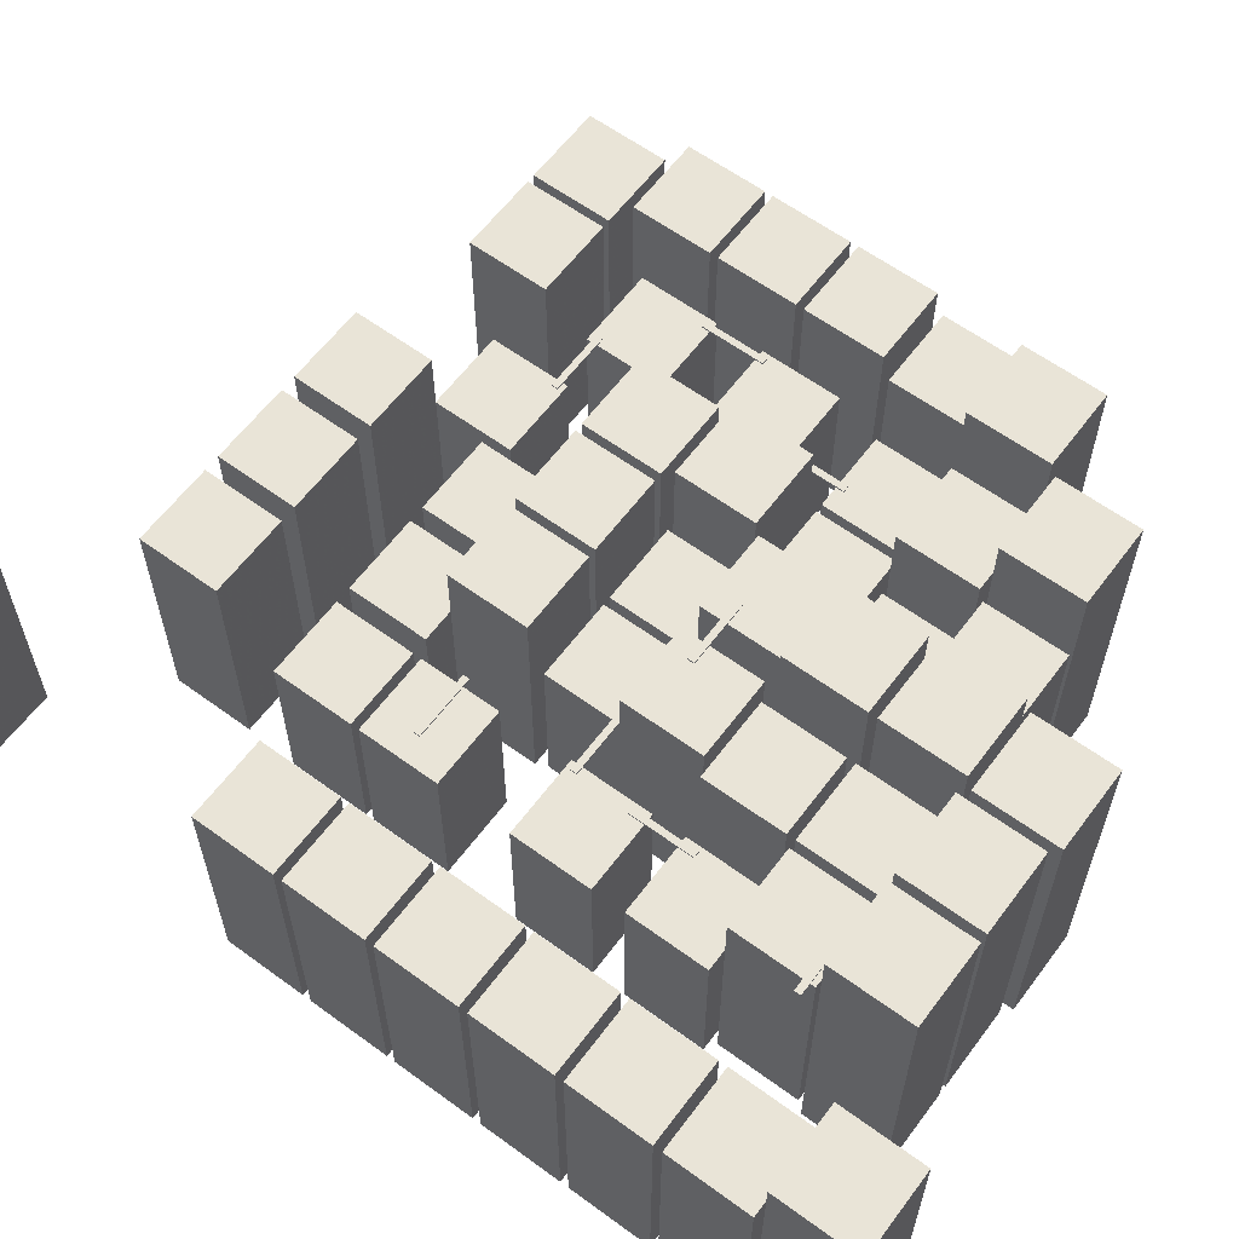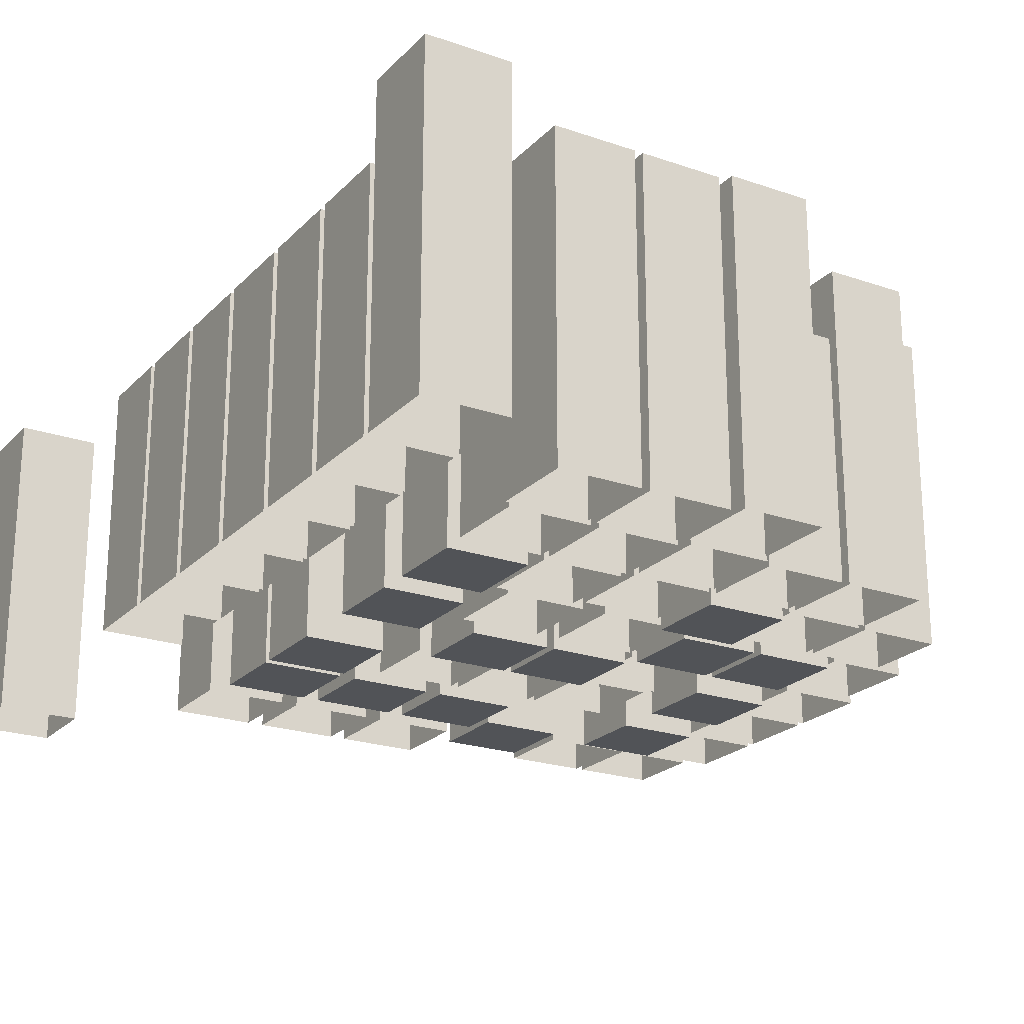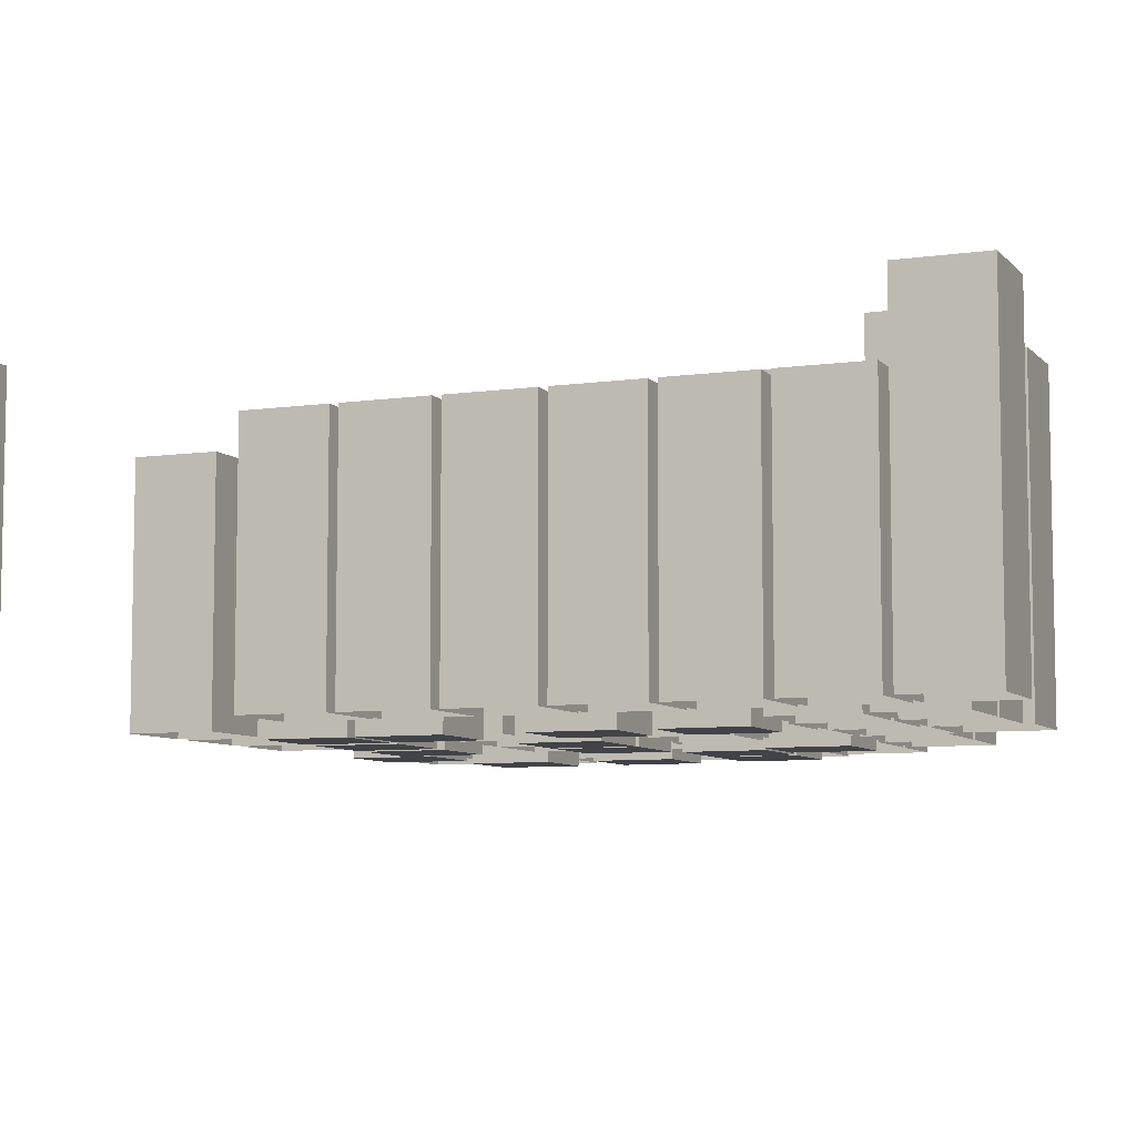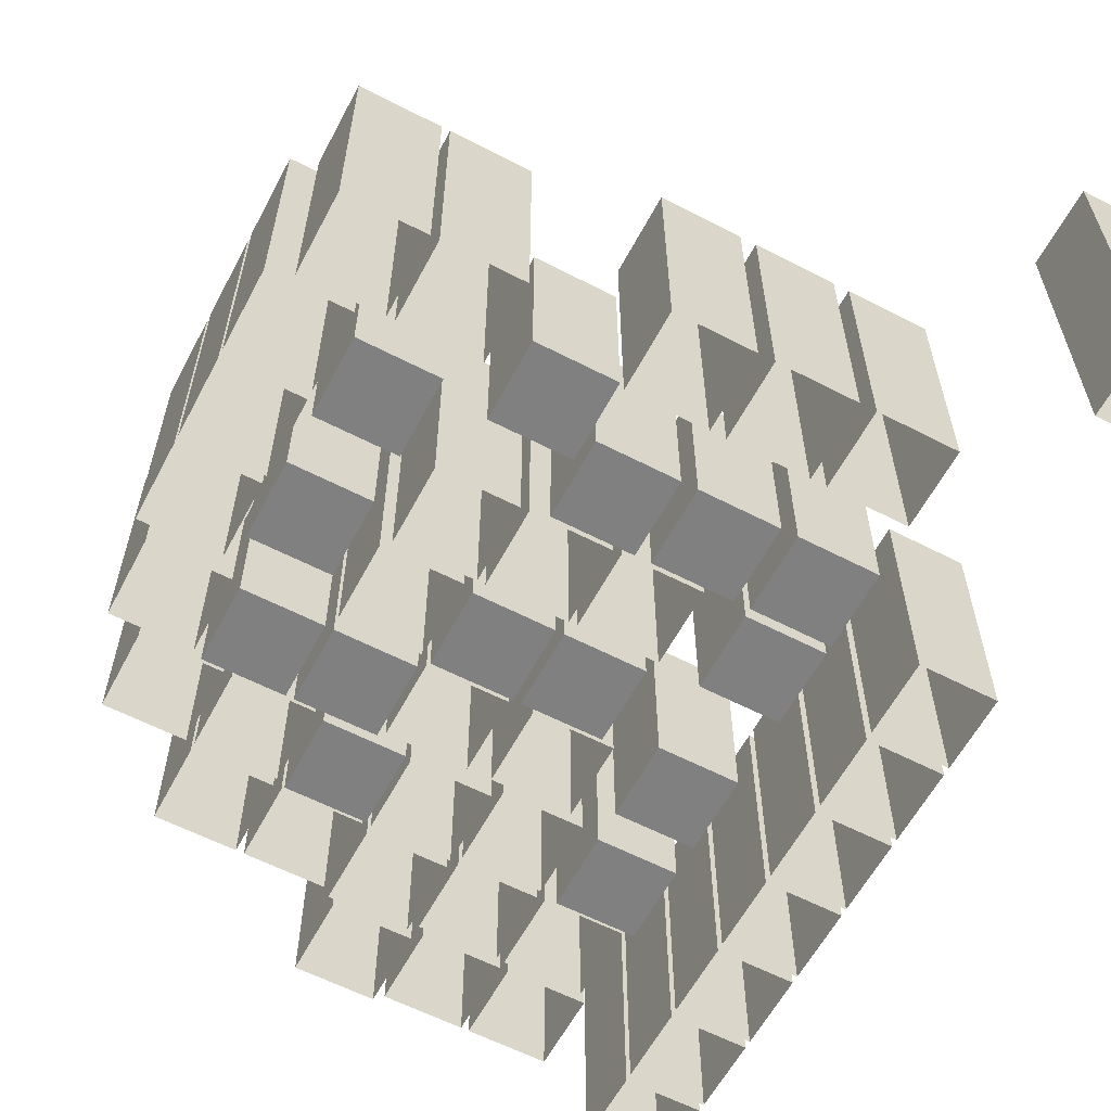
<metadata>
{"format":"obj","ext":"obj","renderer":"f3d","projection":"perspective","resolution":1024,"background":"white","views":[{"elev":61.0,"azim":-53.3,"up":"+Y"},{"elev":-22.2,"azim":-31.0,"up":"+Y"},{"elev":-7.2,"azim":-67.5,"up":"+Y"},{"elev":-60.2,"azim":152.1,"up":"+Y"}]}
</metadata>
<code>
v 21 20 32.4
v 21 20.2 32.4
v 13 20.2 32.4
v 13 20 32.4
v 21 20 31.6
v 21 20.2 31.6
v 13 20.2 31.6
v 13 20 31.6
f 5 1 4
f 7 6 5
f 6 2 1
f 7 3 2
f 1 2 3
f 8 4 7
f 8 5 4
f 8 7 5
f 5 6 1
f 6 7 2
f 4 1 3
f 4 3 7
v 17.5 30 80.4
v 17.5 30.2 80.4
v 9.5 30.2 80.4
v 9.5 30 80.4
v 17.5 30 79.6
v 17.5 30.2 79.6
v 9.5 30.2 79.6
v 9.5 30 79.6
f 13 9 12
f 15 14 13
f 14 10 9
f 15 11 10
f 9 10 11
f 16 12 15
f 16 13 12
f 16 15 13
f 13 14 9
f 14 15 10
f 12 9 11
f 12 11 15
v -10 0 100
v -10 0 90
v 0 0 90
v 0 0 100
v -10 39 100
v -10 39 90
v 0 39 90
v 0 39 100
f 21 22 17
f 22 23 19
f 23 24 20
f 24 21 17
f 24 23 22
f 22 18 17
f 18 22 19
f 19 23 20
f 20 24 17
f 21 24 22
v 32 0 93
v 32 0 83
v 42 0 83
v 42 0 93
v 32 39 93
v 32 39 83
v 42 39 83
v 42 39 93
f 29 30 25
f 30 31 27
f 31 32 28
f 32 29 25
f 32 31 30
f 30 26 25
f 26 30 27
f 27 31 28
f 28 32 25
f 29 32 30
v 10 0 92
v 10 0 82
v 20 0 82
v 20 0 92
v 10 39 92
v 10 39 82
v 20 39 82
v 20 39 92
f 37 38 33
f 38 39 35
f 39 40 36
f 40 37 33
f 40 39 38
f 38 34 33
f 34 38 35
f 35 39 36
f 36 40 33
f 37 40 38
v 21 0 92
v 21 0 82
v 31 0 82
v 31 0 92
v 21 39 92
v 21 39 82
v 31 39 82
v 31 39 92
f 45 46 41
f 46 47 43
f 47 48 44
f 48 45 41
f 48 47 46
f 46 42 41
f 42 46 43
f 43 47 44
f 44 48 41
f 45 48 46
v 33 0 82
v 33 0 72
v 43 0 72
v 43 0 82
v 33 39 82
v 33 39 72
v 43 39 72
v 43 39 82
f 53 54 49
f 54 55 51
f 55 56 52
f 56 53 49
f 56 55 54
f 54 50 49
f 50 54 51
f 51 55 52
f 52 56 49
f 53 56 54
v 39.5 30 52.4
v 39.5 30.2 52.4
v 31.5 30.2 52.4
v 31.5 30 52.4
v 39.5 30 51.6
v 39.5 30.2 51.6
v 31.5 30.2 51.6
v 31.5 30 51.6
f 61 57 60
f 63 62 64
f 62 58 57
f 63 59 58
f 57 58 59
f 64 60 63
f 64 61 60
f 62 61 64
f 61 62 57
f 62 63 58
f 60 57 59
f 60 59 63
v -10 0 34
v -10 0 24
v 0 0 24
v 0 0 34
v -10 30 34
v -10 30 24
v 0 30 24
v 0 30 34
f 69 70 65
f 70 71 67
f 71 72 68
f 72 69 65
f 72 71 70
f 70 66 65
f 66 70 67
f 67 71 68
f 68 72 65
f 69 72 70
v -10 0 45
v -10 0 35
v 0 0 35
v 0 0 45
v -10 30 45
v -10 30 35
v 0 30 35
v 0 30 45
f 77 78 73
f 78 79 75
f 79 80 76
f 80 77 73
f 80 79 78
f 78 74 73
f 74 78 75
f 75 79 76
f 76 80 73
f 77 80 78
v 34 0 10
v 34 0 0
v 44 0 0
v 44 0 10
v 34 30 10
v 34 30 0
v 44 30 0
v 44 30 10
f 85 86 81
f 86 87 82
f 87 88 84
f 88 85 81
f 88 87 86
f 86 82 81
f 87 83 82
f 83 87 84
f 84 88 81
f 85 88 86
v 22 0 10
v 22 0 0
v 32 0 0
v 32 0 10
v 22 30 10
v 22 30 0
v 32 30 0
v 32 30 10
f 93 94 89
f 94 95 90
f 95 96 92
f 96 93 89
f 96 95 94
f 94 90 89
f 95 91 90
f 91 95 92
f 92 96 89
f 93 96 94
v 10 0 10
v 10 0 0
v 20 0 0
v 20 0 10
v 10 30 10
v 10 30 0
v 20 30 0
v 20 30 10
f 101 102 97
f 102 103 98
f 103 104 100
f 104 101 97
f 104 103 102
f 102 98 97
f 103 99 98
f 99 103 100
f 100 104 97
f 101 104 102
v 22 -1 26
v 22 -1 16
v 32 -1 16
v 32 -1 26
v 22 20 26
v 22 20 16
v 32 20 16
v 32 20 26
f 109 110 105
f 110 111 107
f 111 112 108
f 112 109 105
f 105 106 107
f 112 111 110
f 110 106 105
f 106 110 107
f 107 111 108
f 108 112 105
f 108 105 107
f 109 112 110
v 10 -1 26
v 10 -1 16
v 20 -1 16
v 20 -1 26
v 10 20 26
v 10 20 16
v 20 20 16
v 20 20 26
f 117 118 113
f 118 119 114
f 119 120 116
f 120 117 113
f 113 114 115
f 120 119 118
f 118 114 113
f 119 115 114
f 115 119 116
f 116 120 113
f 116 113 115
f 117 120 118
v 10 -1 37
v 10 -1 27
v 20 -1 27
v 20 -1 37
v 10 20 37
v 10 20 27
v 20 20 27
v 20 20 37
f 125 126 121
f 126 127 123
f 127 128 124
f 128 125 121
f 121 122 123
f 128 127 126
f 126 122 121
f 122 126 123
f 123 127 124
f 124 128 121
f 124 121 123
f 125 128 126
v 66 0 70
v 66 0 60
v 76 0 60
v 76 0 70
v 66 39 70
v 66 39 60
v 76 39 60
v 76 39 70
f 133 134 129
f 134 135 131
f 135 136 132
f 136 133 129
f 136 135 134
f 134 130 129
f 130 134 131
f 131 135 132
f 132 136 129
f 133 136 134
v 70 0 59
v 70 0 49
v 80 0 49
v 80 0 59
v 70 30 59
v 70 30 49
v 80 30 49
v 80 30 59
f 141 142 137
f 142 143 139
f 143 144 140
f 144 141 137
f 144 143 142
f 142 138 137
f 138 142 139
f 139 143 140
f 140 144 137
f 141 144 142
v 72 0 47
v 72 0 37
v 82 0 37
v 82 0 47
v 72 30 47
v 72 30 37
v 82 30 37
v 82 30 47
f 149 150 145
f 150 151 147
f 151 152 148
f 152 149 145
f 152 151 150
f 150 146 145
f 146 150 147
f 147 151 148
f 148 152 145
f 149 152 150
v 72 0 36
v 72 0 26
v 82 0 26
v 82 0 36
v 72 30 36
v 72 30 26
v 82 30 26
v 82 30 36
f 157 158 153
f 158 159 155
f 159 160 156
f 160 157 153
f 160 159 158
f 158 154 153
f 154 158 155
f 155 159 156
f 156 160 153
f 157 160 158
v 72 0 25
v 72 0 15
v 82 0 15
v 82 0 25
v 72 30 25
v 72 30 15
v 82 30 15
v 82 30 25
f 165 166 161
f 166 167 162
f 167 168 164
f 168 165 161
f 168 167 166
f 166 162 161
f 167 163 162
f 163 167 164
f 164 168 161
f 165 168 166
v 69 0 14
v 69 0 4
v 79 0 4
v 79 0 14
v 69 30 14
v 69 30 4
v 79 30 4
v 79 30 14
f 173 174 169
f 174 175 170
f 175 176 172
f 176 173 169
f 176 175 174
f 174 170 169
f 175 171 170
f 171 175 172
f 172 176 169
f 173 176 174
v 58 0 14
v 58 0 4
v 68 0 4
v 68 0 14
v 58 30 14
v 58 30 4
v 68 30 4
v 68 30 14
f 181 182 177
f 182 183 178
f 183 184 180
f 184 181 177
f 184 183 182
f 182 178 177
f 183 179 178
f 179 183 180
f 180 184 177
f 181 184 182
v 34 -1 26
v 34 -1 16
v 44 -1 16
v 44 -1 26
v 34 20 26
v 34 20 16
v 44 20 16
v 44 20 26
f 189 190 185
f 190 191 187
f 191 192 188
f 192 189 185
f 185 186 187
f 192 191 190
f 190 186 185
f 186 190 187
f 187 191 188
f 188 192 185
f 188 185 187
f 189 192 190
v 45 -1 9
v 55 -1 9
v 55 -1 19
v 45 -1 19
v 45 20 9
v 55 20 9
v 55 20 19
v 45 20 19
f 197 198 193
f 198 199 195
f 199 200 196
f 200 197 196
f 193 194 195
f 200 199 198
f 198 194 193
f 194 198 195
f 195 199 196
f 197 193 196
f 196 193 195
f 197 200 198
v 62 20 18.4
v 62 20.2 18.4
v 54 20.2 18.4
v 54 20 18.4
v 62 20 17.6
v 62 20.2 17.6
v 54 20.2 17.6
v 54 20 17.6
f 205 201 204
f 207 206 205
f 206 202 201
f 207 203 202
f 201 202 203
f 208 204 207
f 208 205 204
f 208 207 205
f 205 206 201
f 206 207 202
f 204 201 203
f 204 203 207
v 70.4 20 26
v 70.4 20.2 26
v 70.4 20.2 34
v 70.4 20 34
v 69.6 20 26
v 69.6 20.2 26
v 69.6 20.2 34
v 69.6 20 34
f 213 209 212
f 215 214 216
f 214 210 209
f 215 211 210
f 209 210 211
f 216 212 211
f 216 213 212
f 214 213 216
f 213 214 209
f 214 215 210
f 212 209 211
f 215 216 211
v 61 -1 43
v 61 -1 33
v 71 -1 33
v 71 -1 43
v 61 20 43
v 61 20 33
v 71 20 33
v 71 20 43
f 221 222 217
f 222 223 219
f 223 224 220
f 224 221 217
f 217 218 219
f 224 223 222
f 222 218 217
f 218 222 219
f 219 223 220
f 220 224 217
f 220 217 219
f 221 224 222
v 62.4 20 42
v 62.4 20.2 42
v 62.4 20.2 50
v 62.4 20 50
v 61.6 20 42
v 61.6 20.2 42
v 61.6 20.2 50
v 61.6 20 50
f 229 225 228
f 231 230 232
f 230 226 225
f 231 227 226
f 225 226 227
f 232 228 227
f 232 229 228
f 230 229 232
f 229 230 225
f 230 231 226
f 228 225 227
f 231 232 227
v 61 -1 17
v 71 -1 17
v 71 -1 27
v 61 -1 27
v 61 20 17
v 71 20 17
v 71 20 27
v 61 20 27
f 237 238 233
f 238 239 235
f 239 240 236
f 240 237 236
f 233 234 235
f 240 239 238
f 238 234 233
f 234 238 235
f 235 239 236
f 237 233 236
f 236 233 235
f 237 240 238
v 59 -1 59
v 59 -1 49
v 69 -1 49
v 69 -1 59
v 59 20 59
v 59 20 49
v 69 20 49
v 69 20 59
f 245 246 241
f 246 247 243
f 247 248 244
f 248 245 241
f 241 242 243
f 248 247 246
f 246 242 241
f 242 246 243
f 243 247 244
f 244 248 241
f 244 241 243
f 245 248 246
v 55 0 81
v 55 0 71
v 65 0 71
v 65 0 81
v 55 39 81
v 55 39 71
v 65 39 71
v 65 39 81
f 253 254 249
f 254 255 251
f 255 256 252
f 256 253 249
f 256 255 254
f 254 250 249
f 250 254 251
f 251 255 252
f 252 256 249
f 253 256 254
v 55 0 70
v 55 0 60
v 65 0 60
v 65 0 70
v 55 30 70
v 55 30 60
v 65 30 60
v 65 30 70
f 261 262 257
f 262 263 259
f 263 264 260
f 264 261 257
f 264 263 262
f 262 258 257
f 258 262 259
f 259 263 260
f 260 264 257
f 261 264 262
v 44 0 81
v 44 0 71
v 54 0 71
v 54 0 81
v 44 30 81
v 44 30 71
v 54 30 71
v 54 30 81
f 269 270 265
f 270 271 267
f 271 272 268
f 272 269 265
f 272 271 270
f 270 266 265
f 266 270 267
f 267 271 268
f 268 272 265
f 269 272 270
v 48 -1 49
v 58 -1 49
v 58 -1 59
v 48 -1 59
v 48 20 49
v 58 20 49
v 58 20 59
v 48 20 59
f 277 278 274
f 278 279 275
f 279 280 276
f 280 277 276
f 273 274 275
f 280 279 278
f 273 277 274
f 274 278 275
f 275 279 276
f 277 273 276
f 276 273 275
f 277 280 278
v 44 -1 60
v 54 -1 60
v 54 -1 70
v 44 -1 70
v 44 20 60
v 54 20 60
v 54 20 70
v 44 20 70
f 285 286 282
f 286 287 283
f 287 288 284
f 288 285 284
f 281 282 283
f 288 287 286
f 281 285 282
f 282 286 283
f 283 287 284
f 285 281 284
f 284 281 283
f 285 288 286
v 33 0 71
v 33 0 61
v 43 0 61
v 43 0 71
v 33 39 71
v 33 39 61
v 43 39 61
v 43 39 71
f 293 294 289
f 294 295 291
f 295 296 292
f 296 293 289
f 296 295 294
f 294 290 289
f 290 294 291
f 291 295 292
f 292 296 289
f 293 296 294
v -10 0 -10
v -10 0 -20
v 0 0 -20
v 0 0 -10
v -10 39 -10
v -10 39 -20
v 0 39 -20
v 0 39 -10
f 301 302 297
f 302 303 299
f 303 304 300
f 304 301 297
f 304 303 302
f 302 298 297
f 298 302 299
f 299 303 300
f 300 304 297
f 301 304 302
v 47 0 37
v 47 0 27
v 57 0 27
v 57 0 37
v 47 30 37
v 47 30 27
v 57 30 27
v 57 30 37
f 309 310 305
f 310 311 307
f 311 312 308
f 312 309 305
f 312 311 310
f 310 306 305
f 306 310 307
f 307 311 308
f 308 312 305
f 309 312 310
v 37 -1 48
v 37 -1 38
v 47 -1 38
v 47 -1 48
v 37 20 48
v 37 20 38
v 47 20 38
v 47 20 48
f 317 318 313
f 318 319 314
f 319 320 316
f 320 317 313
f 313 314 315
f 320 319 318
f 318 314 313
f 319 315 314
f 315 319 316
f 316 320 313
f 316 313 315
f 317 320 318
v 48 0 48
v 48 0 38
v 58 0 38
v 58 0 48
v 48 30 48
v 48 30 38
v 58 30 38
v 58 30 48
f 325 326 321
f 326 327 323
f 327 328 324
f 328 325 321
f 328 327 326
f 326 322 321
f 322 326 323
f 323 327 324
f 324 328 321
f 325 328 326
v 25 0 37
v 25 0 27
v 35 0 27
v 35 0 37
v 25 30 37
v 25 30 27
v 35 30 27
v 35 30 37
f 333 334 329
f 334 335 331
f 335 336 332
f 336 333 329
f 336 335 334
f 334 330 329
f 330 334 331
f 331 335 332
f 332 336 329
f 333 336 334
v 36 0 37
v 36 0 27
v 46 0 27
v 46 0 37
v 36 30 37
v 36 30 27
v 46 30 27
v 46 30 37
f 341 342 337
f 342 343 339
f 343 344 340
f 344 341 337
f 344 343 342
f 342 338 337
f 338 342 339
f 339 343 340
f 340 344 337
f 341 344 342
v 37 0 59
v 37 0 49
v 47 0 49
v 47 0 59
v 37 30 59
v 37 30 49
v 47 30 49
v 47 30 59
f 349 350 345
f 350 351 346
f 351 352 348
f 352 349 345
f 352 351 350
f 350 346 345
f 351 347 346
f 347 351 348
f 348 352 345
f 349 352 350
v 26 -1 48
v 26 -1 38
v 36 -1 38
v 36 -1 48
v 26 20 48
v 26 20 38
v 36 20 38
v 36 20 48
f 357 358 353
f 358 359 355
f 359 360 356
f 360 357 353
f 353 354 355
f 360 359 358
f 358 354 353
f 354 358 355
f 355 359 356
f 356 360 353
f 356 353 355
f 357 360 358
v 27 20 47.4
v 27 20.2 47.4
v 19 20.2 47.4
v 19 20 47.4
v 27 20 46.6
v 27 20.2 46.6
v 19 20.2 46.6
v 19 20 46.6
f 365 361 364
f 367 366 368
f 366 362 361
f 367 363 362
f 361 362 363
f 368 364 367
f 368 365 364
f 366 365 368
f 365 366 361
f 366 367 362
f 364 361 363
f 364 363 367
v 19.4 20 54
v 19.4 20.2 54
v 19.4 20.2 62
v 19.4 20 62
v 18.6 20 54
v 18.6 20.2 54
v 18.6 20.2 62
v 18.6 20 62
f 373 369 372
f 375 374 376
f 374 370 369
f 375 371 370
f 369 370 371
f 376 372 371
f 376 373 372
f 374 373 376
f 373 374 369
f 374 375 370
f 372 369 371
f 375 376 371
v -10 0 56
v -10 0 46
v 0 0 46
v 0 0 56
v -10 30 56
v -10 30 46
v 0 30 46
v 0 30 56
f 381 382 377
f 382 383 379
f 383 384 380
f 384 381 377
f 384 383 382
f 382 378 377
f 378 382 379
f 379 383 380
f 380 384 377
f 381 384 382
v -10 0 67
v -10 0 57
v 0 0 57
v 0 0 67
v -10 30 67
v -10 30 57
v 0 30 57
v 0 30 67
f 389 390 385
f 390 391 387
f 391 392 388
f 392 389 385
f 392 391 390
f 390 386 385
f 386 390 387
f 387 391 388
f 388 392 385
f 389 392 390
v -10 0 78
v -10 0 68
v 0 0 68
v 0 0 78
v -10 30 78
v -10 30 68
v 0 30 68
v 0 30 78
f 397 398 393
f 398 399 395
f 399 400 396
f 400 397 393
f 400 399 398
f 398 394 393
f 394 398 395
f 395 399 396
f 396 400 393
f 397 400 398
v -10 0 89
v -10 0 79
v 0 0 79
v 0 0 89
v -10 30 89
v -10 30 79
v 0 30 79
v 0 30 89
f 405 406 401
f 406 407 403
f 407 408 404
f 408 405 401
f 408 407 406
f 406 402 401
f 402 406 403
f 403 407 404
f 404 408 401
f 405 408 406
v 24 0 59
v 24 0 49
v 34 0 49
v 34 0 59
v 24 30 59
v 24 30 49
v 34 30 49
v 34 30 59
f 413 414 409
f 414 415 411
f 415 416 412
f 416 413 409
f 416 415 414
f 414 410 409
f 410 414 411
f 411 415 412
f 412 416 409
f 413 416 414
v 22 0 81
v 22 0 71
v 32 0 71
v 32 0 81
v 22 30 81
v 22 30 71
v 32 30 71
v 32 30 81
f 421 422 417
f 422 423 419
f 423 424 420
f 424 421 417
f 424 423 422
f 422 418 417
f 418 422 419
f 419 423 420
f 420 424 417
f 421 424 422
v 11 0 81
v 11 0 71
v 21 0 71
v 21 0 81
v 11 30 81
v 11 30 71
v 21 30 71
v 21 30 81
f 429 430 425
f 430 431 427
f 431 432 428
f 432 429 425
f 432 431 430
f 430 426 425
f 426 430 427
f 427 431 428
f 428 432 425
f 429 432 430
v 10 -1 56
v 10 -1 46
v 20 -1 46
v 20 -1 56
v 10 20 56
v 10 20 46
v 20 20 46
v 20 20 56
f 437 438 433
f 438 439 435
f 439 440 436
f 440 437 433
f 433 434 435
f 440 439 438
f 438 434 433
f 434 438 435
f 435 439 436
f 436 440 433
f 436 433 435
f 437 440 438
v 22 0 70
v 22 0 60
v 32 0 60
v 32 0 70
v 22 30 70
v 22 30 60
v 32 30 60
v 32 30 70
f 445 446 441
f 446 447 443
f 447 448 444
f 448 445 441
f 448 447 446
f 446 442 441
f 442 446 443
f 443 447 444
f 444 448 441
f 445 448 446
v 10 -1 70
v 10 -1 60
v 20 -1 60
v 20 -1 70
v 10 20 70
v 10 20 60
v 20 20 60
v 20 20 70
f 453 454 449
f 454 455 451
f 455 456 452
f 456 453 449
f 449 450 451
f 456 455 454
f 454 450 449
f 450 454 451
f 451 455 452
f 452 456 449
f 452 449 451
f 453 456 454

</code>
